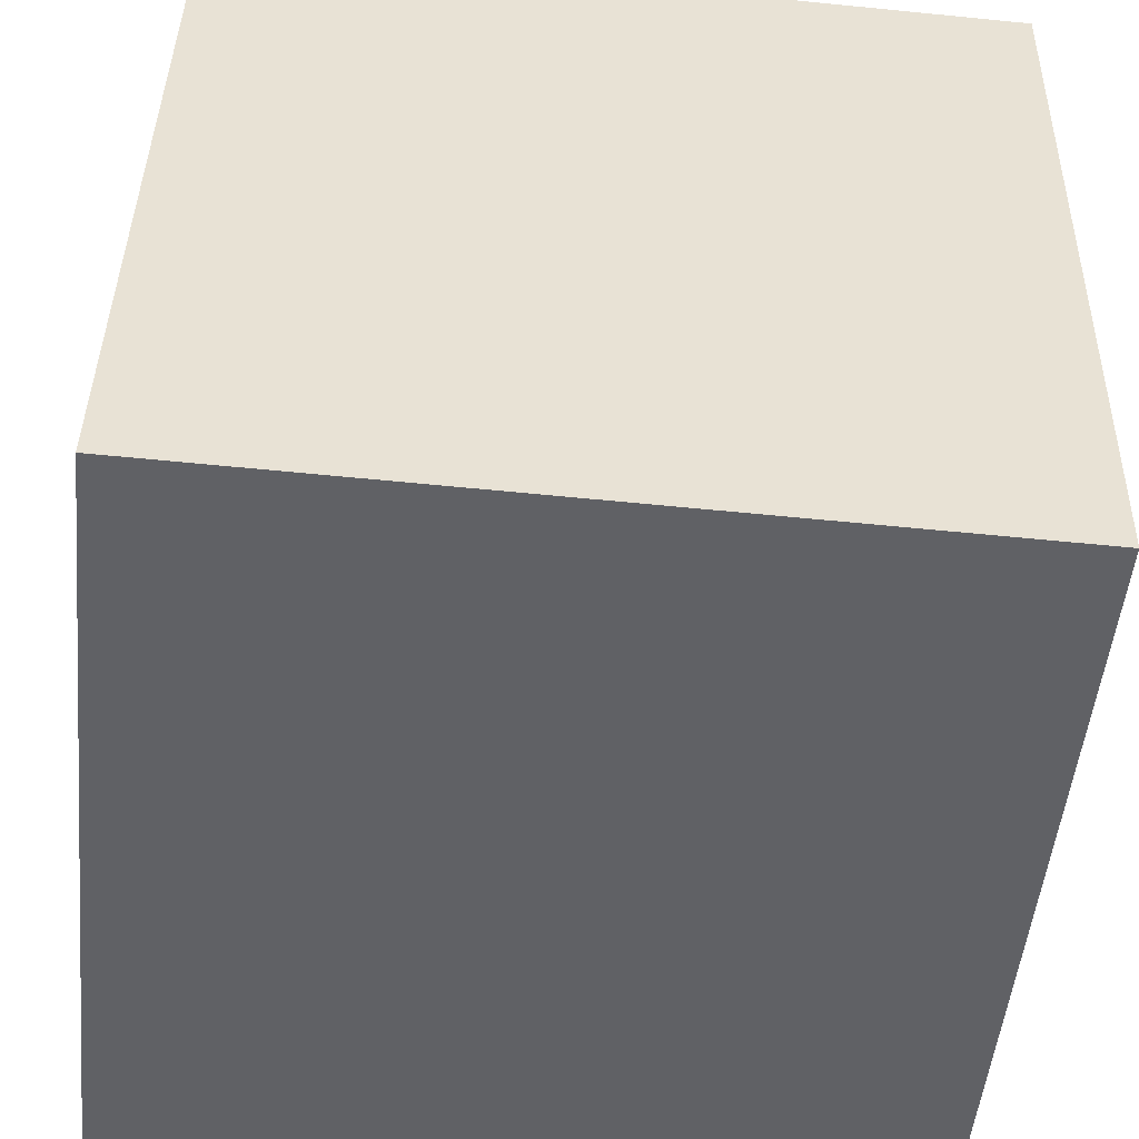
<metadata>
{"format":"obj","ext":"obj","renderer":"f3d","projection":"perspective","resolution":1024,"background":"white","views":[{"elev":-51.3,"azim":173.3,"up":"+Y"}]}
</metadata>
<code>
v 0.2498 -0.2412 0.2587
v -0.2412 -0.2586 -0.2498
v 0.2586 -0.2499 -0.2411
v 0.2501 0.2499 -0.25
v -0.2586 0.2499 0.2411
v 0.2412 0.2586 0.2498
v -0.2501 -0.2499 0.25
v -0.2498 0.2412 -0.2587
v -0.2494 -0.2034 0.1669
v -0.2494 -0.2035 0.1665
v -0.2494 -0.2032 0.1664
v -0.2494 -0.2032 0.1667
v -0.02142 -0.2521 -0.09463
v -0.06274 0.1793 -0.2543
v -0.1018 0.2043 -0.2555
v -0.2494 -0.2036 0.1668
v -0.2494 -0.2031 0.1665
v -0.2494 -0.2034 0.1665
v -0.2494 -0.2035 0.1666
v -0.2494 -0.2035 0.1667
v -0.2494 -0.2034 0.1666
v -0.2494 -0.2034 0.1666
v -0.2494 -0.2032 0.1659
v -0.2494 -0.2043 0.167
v -0.2494 -0.2061 0.1663
v -0.2494 -0.2036 0.1673
v -0.2494 -0.2027 0.1662
v -0.2494 -0.2018 0.1652
v -0.2495 -0.2006 0.1656
v -0.2494 -0.2061 0.1691
v -0.2494 -0.2006 0.1633
v -0.2492 -0.2138 0.1626
v -0.2494 -0.2121 0.175
v -0.2495 -0.2047 0.1699
v -0.2494 -0.2025 0.1618
v -0.2496 -0.201 0.1725
v -0.2499 -0.1823 0.1703
v -0.2495 -0.1901 0.1551
v -0.249 -0.1995 0.137
v -0.2492 -0.2365 0.1852
v -0.08504 0.2356 -0.2557
v -0.0212 -0.2521 -0.09492
v -0.03419 0.2113 -0.2544
v -0.0381 0.2165 -0.2545
v -0.08226 -0.2522 -0.04289
v -0.1105 -0.2514 0.03417
v -0.03954 -0.2507 0.00432
v -0.2501 -0.1555 0.1585
v -0.2498 -0.2187 0.2019
v 0.04017 -0.2516 -0.1233
v 0.1065 -0.2519 -0.2058
v 0.1056 -0.2495 -0.07094
v -0.0213 -0.2521 -0.09475
v -0.2489 -0.1752 0.1053
v -0.2484 -0.2202 0.1236
v -0.02124 -0.2521 -0.09479
v -0.01614 -0.2489 0.08338
v -0.09611 -0.2539 -0.124
v -0.2506 -0.1269 0.1545
v -0.106 0.2242 -0.2559
v -0.1323 0.234 -0.2565
v -0.03457 0.2136 -0.2544
v -0.03569 0.2128 -0.2544
v -0.04906 0.2067 -0.2546
v -0.01172 0.1043 -0.2521
v -0.1264 0.1571 -0.2551
v -0.0306 0.2089 -0.2543
v -0.2498 -0.1633 0.1471
v -0.25 -0.1384 0.1332
v -0.2504 -0.1714 0.1921
v -0.2495 -0.1546 0.1219
v -0.25 -0.09821 0.0911
v -0.2494 -0.1335 0.09537
v -0.2401 -0.2526 0.09239
v -0.2437 -0.2515 0.1579
v -0.1374 -0.2502 0.1281
v -0.2493 -0.1132 0.06735
v -0.2509 -0.01834 0.067
v -0.2516 -0.07016 0.157
v -0.251 0.06595 -0.0159
v -0.2509 0.1496 -0.1037
v -0.2163 0.2427 -0.2047
v 0.04696 0.1363 -0.2516
v -0.01721 0.1889 -0.2537
v -0.03306 0.2151 -0.2544
v -0.03592 0.2097 -0.2544
v -0.0479 0.2246 -0.2548
v 0.1477 0.1568 -0.2502
v 0.2556 -0.1193 -0.1957
v 0.05762 -0.1184 -0.247
v -0.1809 -0.1577 -0.2505
v -0.2102 -0.2545 -0.04742
v -0.01672 -0.2537 -0.1891
v -0.03613 -0.2527 -0.115
v -0.007538 -0.2521 -0.1069
v -0.01936 -0.2521 -0.09777
v -0.01743 -0.252 -0.09212
v -0.02453 -0.252 -0.08199
v -0.02047 -0.2521 -0.09448
v -0.02249 -0.2521 -0.09233
v -0.02107 -0.2521 -0.09482
v -0.02126 -0.2521 -0.09482
v -0.02122 -0.2521 -0.09493
v -0.02107 -0.2521 -0.09526
v -0.02269 -0.2522 -0.09553
v -0.02845 -0.2523 -0.09542
v -0.01008 -0.2517 -0.0799
v -0.02196 -0.2513 -0.05005
v 0.0209 -0.251 -0.07052
v 0.02526 -0.2497 -0.001085
v -0.0473 -0.2524 -0.08375
v -0.02116 -0.2521 -0.09501
v -0.02116 -0.2521 -0.09494
v -0.02335 -0.2522 -0.09779
v -0.02291 -0.2523 -0.1025
v -0.2464 -0.1505 -0.06173
v -0.2485 -0.05546 -0.03266
v -0.2481 0.07351 -0.1893
v -0.09553 0.04718 -0.2526
v 0.05597 0.02713 -0.2496
v 0.08691 0.03315 -0.2491
v -0.1089 0.2447 -0.1988
v -0.2501 -0.2495 0.2494
v -0.25 -0.2497 0.25
v -0.2501 -0.2494 0.2496
v 0.1209 -0.2462 0.1032
v -0.03051 0.2461 -0.194
v -0.06679 0.2459 -0.1693
v -0.2501 -0.2498 0.2496
v -0.2499 -0.2499 0.2498
v -0.2501 -0.2495 0.2499
v -0.2501 -0.2499 0.2499
v -0.2501 -0.2498 0.2498
v -0.2501 -0.2498 0.2499
v -0.2501 -0.2497 0.2498
v -0.249 -0.2495 0.25
v -0.2492 -0.2499 0.2488
v -0.2454 -0.2499 0.2471
v -0.2501 -0.249 0.2487
v -0.25 -0.249 0.25
v -0.2487 -0.2477 0.25
v -0.2501 -0.2464 0.2499
v -0.2493 -0.25 0.246
v -0.2458 -0.2459 0.25
v -0.2284 -0.2497 0.2409
v -0.2479 -0.2501 0.2373
v -0.25 -0.2467 0.2443
v -0.242 -0.2475 0.2501
v -0.2501 -0.2357 0.2374
v -0.2504 -0.2087 0.2296
v -0.2368 -0.2322 0.2499
v -0.197 -0.2404 0.2508
v -0.1959 -0.2494 0.2269
v -0.0506 0.2449 -0.2435
v -0.07064 0.2452 -0.2043
v 0.1213 -0.2462 0.1031
v -0.03889 0.2214 -0.2546
v -0.03495 0.2197 -0.2545
v -0.0359 0.2172 -0.2545
v -0.0061 -0.2471 0.174
v 0.05879 -0.2464 0.1492
v -0.251 -0.1809 0.231
v 0.2085 -0.2457 0.04411
v 0.121 -0.2462 0.1031
v -0.136 -0.2088 0.2513
v -0.1446 -0.2488 0.2111
v 0.1211 -0.2462 0.1031
v 0.2064 -0.2438 0.1522
v 0.1551 -0.244 0.1921
v -0.2513 -0.1415 0.2139
v -0.08181 0.2457 -0.1699
v -0.08243 0.2466 -0.1158
v -0.02313 0.2378 -0.2546
v -0.2135 -0.2502 0.2005
v -0.24 -0.2001 0.2493
v -0.2346 -0.1679 0.2488
v -0.1946 -0.1852 0.2499
v -0.1926 -0.1074 0.2485
v -0.1437 -0.1602 0.2503
v -0.06552 -0.2469 0.2426
v -0.06971 -0.2484 0.1619
v -0.06503 -0.1465 0.2515
v -0.2542 0.06669 0.1691
v -0.2539 0.242 -0.02324
v 0.05 0.2486 -0.133
v 0.0339 0.2317 -0.2535
v -0.02933 0.2161 -0.2544
v -0.03772 0.229 -0.2547
v 0.2476 -0.06119 0.2029
v 0.06175 -0.2247 0.2551
v 0.1405 -0.2454 0.1283
v 0.1379 -0.2461 0.09303
v 0.1045 -0.2468 0.08386
v 0.1248 -0.2461 0.1022
v 0.1184 -0.2463 0.09762
v 0.1058 -0.2465 0.1016
v 0.118 -0.2462 0.1034
v 0.1208 -0.2462 0.1021
v 0.1211 -0.2462 0.1029
v 0.1211 -0.2462 0.1031
v 0.1212 -0.2462 0.1031
v 0.1216 -0.2462 0.1031
v 0.1217 -0.2461 0.1049
v 0.1206 -0.246 0.1111
v 0.0696 -0.2473 0.08948
v 0.09461 -0.2477 0.04067
v 0.04264 -0.2484 0.05222
v 0.1063 -0.246 0.1264
v 0.1241 -0.2461 0.1066
v 0.1214 -0.2462 0.1031
v 0.1213 -0.2462 0.1031
v 0.1295 -0.2459 0.1081
v 0.04311 -0.1113 0.2528
v -0.04505 -0.01861 0.2496
v -0.01407 0.2523 0.1364
v 0.248 0.2013 -0.08297
v 0.202 -0.2429 0.2093
v 0.1799 -0.2437 0.1864
v 0.1583 -0.2444 0.164
v 0.1492 -0.2448 0.1545
v 0.1404 -0.2451 0.1455
v 0.1274 -0.2455 0.1319
v 0.1151 -0.246 0.1192
v 0.1042 -0.2464 0.108
v 0.06913 -0.2476 0.07161
v 0.05454 -0.2481 0.0565
v 0.02219 -0.2493 0.02298
v -0.0007045 -0.2501 -0.0007304
v -0.04379 -0.2516 -0.04536
v -0.06763 -0.2525 -0.07006
v -0.09082 -0.2533 -0.09407
v -0.1248 -0.2545 -0.1292
v -0.1458 -0.2553 -0.151
v -0.2423 -0.2576 -0.19
v -0.2445 -0.2554 -0.06482
v -0.2451 -0.2548 -0.0318
v -0.2475 -0.2525 0.1053
v -0.2475 -0.2524 0.1077
v -0.2476 -0.2523 0.1125
v -0.2486 -0.2513 0.1688
v -0.2487 -0.2513 0.1716
v -0.2487 -0.2513 0.1737
v -0.2488 -0.2512 0.1792
v -0.2493 -0.2507 0.2072
v -0.2496 -0.2504 0.2226
v -0.2499 -0.2501 0.2399
v -0.2499 -0.2501 0.2414
v -0.25 -0.25 0.2431
v -0.25 -0.25 0.2471
v -0.25 -0.25 0.2481
v -0.2501 -0.2499 0.2494
v -0.2501 -0.2499 0.2497
v -0.2501 -0.2499 0.2498
v -0.2501 -0.2499 0.2499
v -0.25 -0.2499 0.25
v -0.2498 -0.2499 0.25
v -0.2495 -0.2499 0.25
v -0.2492 -0.2499 0.25
v -0.2479 -0.2499 0.25
v -0.246 -0.2499 0.2501
v -0.2432 -0.2498 0.2501
v -0.24 -0.2497 0.2502
v -0.2226 -0.2494 0.2505
v -0.2107 -0.2492 0.2507
v -0.2033 -0.2491 0.2508
v -0.1653 -0.2484 0.2515
v -0.09407 -0.2472 0.2527
v -0.07727 -0.2469 0.253
v -0.02464 -0.246 0.2539
v 0.05892 -0.2445 0.2554
v 0.0746 -0.2443 0.2557
v 0.1 -0.2438 0.2561
v 0.2469 -0.2412 0.2587
v 0.2508 -0.2422 0.201
v 0.2526 -0.244 0.09892
v 0.2548 -0.2461 -0.02472
v 0.2579 -0.2492 -0.2001
v 0.2578 -0.2032 -0.242
v 0.257 -0.154 -0.2428
v 0.2563 -0.1123 -0.2436
v 0.2551 -0.04273 -0.2448
v 0.2503 0.2372 -0.2498
v 0.1464 0.2481 -0.2518
v 0.04297 0.2463 -0.2536
v 0.02594 0.246 -0.2539
v -0.0282 0.2451 -0.2549
v -0.03928 0.2449 -0.255
v -0.053 0.2446 -0.2553
v -0.05835 0.2445 -0.2554
v -0.08168 0.2441 -0.2558
v -0.09637 0.2439 -0.256
v -0.1021 0.2438 -0.2561
v -0.1464 0.243 -0.2569
v -0.1624 0.2427 -0.2572
v -0.2173 0.2418 -0.2582
v -0.2502 0.2416 -0.2344
v -0.2507 0.2421 -0.2081
v -0.2536 0.2449 -0.04412
v -0.2539 0.2452 -0.02778
v -0.254 0.2453 -0.02324
v -0.2225 0.2506 0.2418
v -0.0369 0.2538 0.245
v 0.1108 0.2564 0.2476
v 0.1576 0.2499 -0.1608
v 0.04083 0.2499 -0.04799
v -0.05973 0.2499 0.04909
v -0.1287 0.2499 0.1156
v 0.2478 0.2521 -0.1241
v 0.2468 0.2532 -0.06379
v 0.241 -0.2328 -0.2417
v 0.1678 -0.1621 -0.2443
v 0.09466 -0.09151 -0.2468
v 0.08 -0.07735 -0.2473
v 0.01183 -0.0115 -0.2497
v -0.06217 0.05998 -0.2522
v -0.09775 0.09435 -0.2535
v -0.1494 0.1443 -0.2552
v -0.1885 0.182 -0.2566
v 0.2498 -0.2046 0.2208
v 0.2498 -0.1738 0.1889
v 0.2499 -0.1092 0.122
v 0.25 0.1525 -0.1491
v 0.2501 0.2394 -0.2391
v 0.2497 -0.2345 0.2586
v 0.2478 -0.1291 0.2567
v 0.2473 -0.09742 0.2562
v 0.2469 -0.07647 0.2558
v 0.2451 0.03162 0.2539
v -0.25 -0.2499 0.25
v -0.25 -0.2498 0.25
v -0.2498 -0.2496 0.25
v -0.2495 -0.2493 0.25
v -0.2485 -0.2483 0.25
v -0.2482 -0.248 0.25
v -0.2474 -0.2472 0.25
v -0.2444 -0.244 0.25
v -0.2433 -0.2429 0.25
v -0.2415 -0.2411 0.25
v -0.2183 -0.217 0.25
v -0.2146 -0.2132 0.25
v -0.2086 -0.207 0.25
v -0.1867 -0.1843 0.25
v -0.1661 -0.163 0.25
v -0.06846 -0.06192 0.2499
v -0.05053 -0.04335 0.2499
v -0.04078 -0.03325 0.2499
v 0.1862 0.2017 0.2499
v -0.2501 -0.2498 0.25
v -0.2501 -0.2498 0.25
v -0.2501 -0.2497 0.25
v -0.2501 -0.2495 0.25
v -0.2501 -0.2494 0.25
v -0.2501 -0.2493 0.25
v -0.2501 -0.2473 0.25
v -0.2501 -0.2473 0.25
v -0.2501 -0.2472 0.25
v -0.2502 -0.2424 0.2499
v -0.2503 -0.2342 0.2497
v -0.2506 -0.2169 0.2494
v -0.2508 -0.2075 0.2492
v -0.2511 -0.1917 0.249
v -0.2513 -0.179 0.2487
v -0.2517 -0.1545 0.2483
v -0.2523 -0.1204 0.2477
v -0.2537 -0.03991 0.2463
v -0.2555 0.06453 0.2444
v -0.258 0.2137 0.2418
v -0.2415 -0.2494 -0.2409
v -0.243 -0.2054 -0.1985
v -0.2464 -0.1064 -0.1029
v -0.2479 -0.06468 -0.06259
v -0.2486 -0.04212 -0.04082
v -0.2514 0.03901 0.03751
v -0.2533 0.09527 0.09182
v -0.2554 0.1542 0.1487
v -0.2415 -0.2402 -0.2502
v -0.2422 -0.2028 -0.2508
v -0.2425 -0.1805 -0.2512
v -0.2446 -0.05917 -0.2534
v -0.2472 0.09144 -0.2561
v -0.248 0.1375 -0.2569
v -0.1935 -0.2578 -0.249
v -0.101 -0.2562 -0.2474
v 0.005947 -0.2543 -0.2455
v 0.1206 -0.2523 -0.2435
v 0.1955 -0.251 -0.2422
f 116 117 370
f 305 306 215
f 205 161 57
f 101 56 113
f 91 119 315
f 247 246 146
f 168 274 1
f 128 172 127
f 224 225 206
f 168 217 218
f 28 27 29
f 385 384 90
f 273 272 169
f 110 52 206
f 218 219 191
f 276 277 89
f 191 219 220
f 193 195 196
f 283 185 304
f 362 361 176
f 238 237 74
f 301 5 367
f 204 220 221
f 193 196 222
f 319 274 275
f 159 44 157
f 221 222 196
f 115 106 94
f 206 193 223
f 226 227 110
f 178 177 341
f 169 208 219
f 47 45 230
f 206 225 226
f 317 316 119
f 383 382 91
f 192 191 212
f 337 338 151
f 385 386 51
f 365 366 183
f 248 247 146
f 227 228 110
f 110 228 229
f 250 251 139
f 229 230 108
f 25 31 35
f 111 108 230
f 140 351 350
f 256 255 130
f 111 231 232
f 279 280 89
f 305 304 185
f 47 46 45
f 24 30 26
f 65 120 315
f 229 228 47
f 201 200 156
f 23 11 27
f 165 340 339
f 232 233 58
f 58 233 2
f 212 209 194
f 242 241 75
f 383 384 93
f 296 297 82
f 58 382 383
f 234 2 233
f 65 83 121
f 92 233 232
f 77 72 117
f 232 231 45
f 231 230 45
f 108 107 109
f 57 47 228
f 57 227 226
f 223 222 205
f 81 184 298
f 226 225 207
f 205 207 225
f 218 217 169
f 224 223 205
f 13 100 105
f 89 277 3
f 84 86 67
f 205 222 221
f 36 34 33
f 213 190 325
f 221 220 208
f 220 219 208
f 94 93 95
f 273 169 217
f 360 359 175
f 317 318 66
f 93 384 385
f 326 325 189
f 3 386 310
f 129 253 254
f 90 384 383
f 52 277 276
f 32 38 39
f 91 382 2
f 70 162 170
f 214 366 365
f 362 363 170
f 276 275 163
f 95 97 96
f 84 67 187
f 360 361 162
f 163 275 274
f 128 127 155
f 70 37 49
f 292 291 41
f 1 274 319
f 61 293 292
f 205 208 161
f 4 304 308
f 291 290 41
f 306 307 215
f 301 215 307
f 97 107 98
f 197 203 204
f 194 192 212
f 266 265 166
f 5 307 300
f 88 186 284
f 172 306 305
f 137 130 253
f 301 302 215
f 75 76 174
f 356 355 142
f 302 303 215
f 309 215 303
f 159 158 85
f 68 69 71
f 6 303 347
f 181 166 76
f 323 4 308
f 308 309 216
f 16 19 10
f 245 246 49
f 4 323 282
f 252 251 137
f 322 321 89
f 324 1 319
f 319 320 189
f 320 321 189
f 189 321 322
f 98 108 111
f 140 142 354
f 322 323 216
f 278 279 89
f 100 13 99
f 280 281 89
f 2 368 376
f 88 283 4
f 282 281 88
f 172 82 298
f 295 66 318
f 121 88 281
f 182 190 213
f 36 29 34
f 151 357 356
f 16 10 24
f 166 180 267
f 311 279 278
f 66 295 294
f 278 3 310
f 6 347 328
f 328 347 346
f 300 299 184
f 203 126 202
f 288 289 154
f 353 354 139
f 213 345 344
f 243 242 75
f 344 343 182
f 17 22 12
f 182 343 342
f 166 153 174
f 342 341 179
f 165 179 341
f 339 338 152
f 109 52 110
f 148 336 335
f 37 48 68
f 335 334 144
f 334 333 144
f 375 374 183
f 136 144 333
f 332 331 136
f 331 330 136
f 170 162 361
f 33 40 49
f 329 7 255
f 174 76 166
f 22 11 21
f 7 329 124
f 314 315 120
f 105 100 106
f 329 330 124
f 119 91 379
f 140 124 330
f 17 11 22
f 140 331 332
f 332 333 141
f 142 141 333
f 196 197 204
f 151 142 334
f 335 336 151
f 126 167 164
f 336 337 151
f 177 151 338
f 339 340 177
f 187 85 158
f 23 28 31
f 340 341 177
f 342 343 178
f 178 343 344
f 133 135 129
f 269 270 190
f 344 345 214
f 372 371 117
f 35 38 32
f 345 346 214
f 256 257 136
f 161 271 270
f 257 258 136
f 95 96 115
f 144 136 258
f 166 265 264
f 144 259 260
f 132 7 134
f 24 25 30
f 260 261 148
f 8 318 381
f 263 264 152
f 264 265 152
f 22 16 9
f 165 152 265
f 266 267 165
f 31 28 29
f 182 165 267
f 182 268 269
f 270 271 190
f 7 254 130
f 271 272 190
f 15 61 60
f 118 371 372
f 273 1 324
f 10 23 24
f 161 169 272
f 160 270 269
f 239 240 55
f 269 268 180
f 126 199 167
f 297 298 82
f 268 267 180
f 153 264 263
f 263 262 145
f 54 73 77
f 262 261 145
f 145 261 260
f 39 54 55
f 40 33 32
f 260 259 138
f 287 286 173
f 259 258 138
f 296 82 295
f 138 258 257
f 137 257 256
f 255 7 130
f 328 327 189
f 365 364 178
f 327 326 189
f 31 38 35
f 325 324 189
f 118 80 81
f 241 240 75
f 367 5 375
f 183 374 373
f 78 373 372
f 371 370 117
f 138 146 145
f 285 286 127
f 368 2 234
f 376 368 369
f 377 369 370
f 372 373 80
f 135 131 125
f 373 374 80
f 92 45 46
f 62 44 159
f 184 80 374
f 300 184 375
f 77 116 235
f 236 237 77
f 12 26 27
f 77 237 238
f 54 238 239
f 47 57 46
f 39 55 240
f 39 241 242
f 46 74 92
f 32 242 243
f 96 99 104
f 364 363 178
f 243 244 40
f 145 146 174
f 54 39 71
f 49 40 244
f 16 20 19
f 49 246 247
f 149 247 248
f 248 249 147
f 13 105 104
f 147 249 250
f 87 289 288
f 194 195 192
f 139 251 252
f 127 172 185
f 79 170 363
f 252 253 129
f 381 380 118
f 353 352 140
f 356 357 149
f 254 7 132
f 202 210 211
f 250 249 143
f 98 111 106
f 254 253 130
f 137 251 250
f 146 143 249
f 100 98 106
f 174 146 246
f 63 43 86
f 28 23 27
f 195 194 198
f 245 244 174
f 38 36 37
f 174 244 243
f 56 102 113
f 74 75 240
f 65 316 317
f 239 238 74
f 92 74 237
f 46 57 76
f 236 235 92
f 235 234 92
f 7 348 134
f 69 59 72
f 283 284 185
f 135 134 348
f 135 349 350
f 350 351 131
f 125 131 351
f 139 125 352
f 198 197 195
f 112 104 113
f 147 139 354
f 149 147 355
f 289 290 154
f 150 149 357
f 316 315 119
f 358 359 150
f 150 359 360
f 79 364 365
f 366 367 183
f 178 363 362
f 176 361 360
f 358 357 151
f 151 175 359
f 109 110 108
f 355 354 142
f 50 51 52
f 352 351 140
f 106 111 94
f 350 349 124
f 349 348 124
f 348 7 124
f 121 312 313
f 313 314 120
f 50 95 93
f 91 314 313
f 31 29 38
f 313 312 90
f 312 311 90
f 294 293 61
f 87 41 290
f 121 120 65
f 188 288 287
f 186 173 286
f 22 21 20
f 285 284 186
f 185 284 285
f 76 74 46
f 127 286 287
f 54 71 73
f 287 288 154
f 155 154 290
f 122 155 291
f 36 33 49
f 292 293 122
f 122 293 294
f 294 295 82
f 17 12 27
f 299 298 184
f 118 81 297
f 118 296 8
f 116 77 117
f 380 379 118
f 376 377 91
f 24 26 16
f 377 378 91
f 378 379 91
f 11 17 27
f 12 22 9
f 50 109 95
f 14 66 15
f 66 14 65
f 15 66 61
f 14 15 41
f 23 10 11
f 88 83 186
f 11 10 18
f 20 21 19
f 133 129 132
f 22 20 16
f 134 135 133
f 10 19 18
f 18 19 21
f 11 18 21
f 23 25 24
f 56 13 53
f 25 23 31
f 30 25 33
f 123 125 139
f 26 30 34
f 29 36 38
f 33 34 30
f 38 37 68
f 37 36 49
f 32 33 25
f 44 62 63
f 63 62 43
f 13 56 101
f 203 202 194
f 44 63 86
f 43 62 67
f 44 87 157
f 69 48 59
f 48 37 70
f 48 70 59
f 51 50 93
f 50 52 109
f 71 39 38
f 43 67 86
f 114 106 115
f 67 62 85
f 65 14 84
f 13 102 53
f 103 102 13
f 64 84 14
f 195 197 196
f 84 64 86
f 176 175 177
f 64 14 41
f 70 49 150
f 86 64 87
f 12 9 26
f 16 26 9
f 103 104 112
f 27 26 29
f 26 34 29
f 35 32 25
f 68 48 69
f 68 71 38
f 72 79 78
f 71 69 72
f 72 59 79
f 71 72 73
f 122 82 172
f 77 73 72
f 75 74 76
f 76 57 181
f 79 59 170
f 78 79 183
f 72 78 117
f 85 62 159
f 67 85 187
f 84 83 65
f 83 84 186
f 87 64 41
f 86 87 44
f 126 201 202
f 83 88 121
f 58 93 94
f 58 94 111
f 94 95 115
f 107 97 95
f 200 211 156
f 107 95 109
f 96 97 99
f 98 100 97
f 97 100 99
f 188 157 87
f 13 101 99
f 102 103 42
f 103 13 104
f 53 102 56
f 113 102 42
f 113 42 112
f 42 103 112
f 104 105 96
f 105 106 114
f 107 108 98
f 105 114 96
f 113 104 101
f 101 104 99
f 114 115 96
f 81 80 184
f 59 70 170
f 60 61 41
f 15 60 41
f 135 125 123
f 172 128 171
f 134 133 132
f 129 135 123
f 138 137 143
f 168 191 192
f 138 143 146
f 140 141 142
f 149 150 49
f 153 145 174
f 127 154 155
f 157 158 159
f 158 157 188
f 70 150 162
f 52 163 206
f 206 163 192
f 203 197 126
f 126 197 198
f 155 122 171
f 171 122 172
f 155 171 128
f 188 173 187
f 187 173 84
f 188 187 158
f 123 139 129
f 151 177 175
f 176 177 178
f 179 165 182
f 180 166 181
f 180 181 160
f 181 57 160
f 160 57 161
f 173 186 84
f 163 168 192
f 169 161 208
f 192 195 193
f 192 193 206
f 199 126 198
f 167 199 211
f 164 200 126
f 200 164 167
f 126 200 201
f 200 167 211
f 156 211 210
f 201 156 210
f 202 201 210
f 204 203 209
f 207 205 57
f 204 209 212
f 209 203 194
f 202 211 199
f 202 199 198
f 198 194 202
f 204 212 191
f 370 369 116
f 234 369 368
f 234 116 369
f 234 235 116
f 90 311 385
f 311 310 386
f 385 311 386
f 315 314 91
f 1 217 168
f 218 191 168
f 220 204 191
f 304 4 283
f 221 196 204
f 222 223 193
f 275 320 319
f 223 224 206
f 341 342 178
f 219 218 169
f 230 229 47
f 226 110 206
f 172 299 306
f 306 300 307
f 306 299 300
f 229 108 110
f 230 231 111
f 350 124 140
f 232 58 111
f 315 316 65
f 339 152 165
f 2 382 58
f 383 93 58
f 233 92 234
f 232 45 92
f 228 227 57
f 226 207 57
f 298 297 81
f 225 224 205
f 215 309 305
f 309 308 304
f 305 309 304
f 3 278 89
f 221 208 205
f 325 326 213
f 89 281 322
f 322 282 323
f 322 281 282
f 217 1 273
f 385 51 93
f 277 386 3
f 52 51 386
f 277 52 386
f 254 132 129
f 383 91 90
f 276 163 52
f 2 376 91
f 365 178 214
f 118 370 371
f 379 378 370
f 118 379 370
f 274 168 163
f 292 41 61
f 89 321 276
f 321 320 275
f 276 321 275
f 307 5 301
f 284 283 88
f 305 185 172
f 253 252 137
f 303 6 309
f 214 346 302
f 302 347 303
f 302 346 347
f 367 366 214
f 301 214 302
f 301 367 214
f 308 216 323
f 328 216 6
f 6 216 309
f 328 189 216
f 319 189 324
f 322 216 189
f 354 353 140
f 4 282 88
f 298 299 172
f 318 8 295
f 281 280 121
f 311 280 279
f 312 121 280
f 311 312 280
f 356 142 151
f 267 266 166
f 278 310 311
f 294 61 66
f 346 327 328
f 213 346 345
f 213 327 346
f 213 326 327
f 344 182 213
f 342 179 182
f 341 340 165
f 262 338 337
f 263 152 338
f 262 263 338
f 148 262 336
f 336 262 337
f 148 261 262
f 335 144 148
f 333 332 136
f 361 362 170
f 255 330 329
f 256 136 330
f 255 256 330
f 379 380 119
f 330 331 140
f 332 141 140
f 333 334 142
f 334 335 151
f 338 339 177
f 344 214 178
f 270 160 161
f 258 259 144
f 264 153 166
f 260 148 144
f 265 266 165
f 267 268 182
f 269 190 182
f 324 272 273
f 325 190 272
f 324 325 272
f 372 80 118
f 272 271 161
f 269 180 160
f 263 145 153
f 260 138 145
f 295 8 296
f 257 137 138
f 256 130 137
f 375 183 367
f 373 78 183
f 372 117 78
f 369 377 376
f 370 378 377
f 374 375 184
f 375 5 300
f 235 236 77
f 238 54 77
f 239 55 54
f 240 241 39
f 242 32 39
f 243 40 32
f 244 245 49
f 247 149 49
f 248 147 149
f 250 139 147
f 288 188 87
f 252 129 139
f 363 364 79
f 250 143 137
f 249 248 146
f 246 245 174
f 243 75 174
f 240 239 74
f 317 66 65
f 237 236 92
f 348 349 135
f 350 131 135
f 351 352 125
f 352 353 139
f 354 355 147
f 355 356 149
f 357 358 150
f 360 162 150
f 365 183 79
f 362 176 178
f 360 175 176
f 359 358 151
f 313 120 121
f 119 380 317
f 317 381 318
f 317 380 381
f 313 90 91
f 290 289 87
f 287 173 188
f 286 285 186
f 285 127 185
f 287 154 127
f 290 291 155
f 291 292 122
f 294 82 122
f 297 296 118
f 8 381 118

</code>
